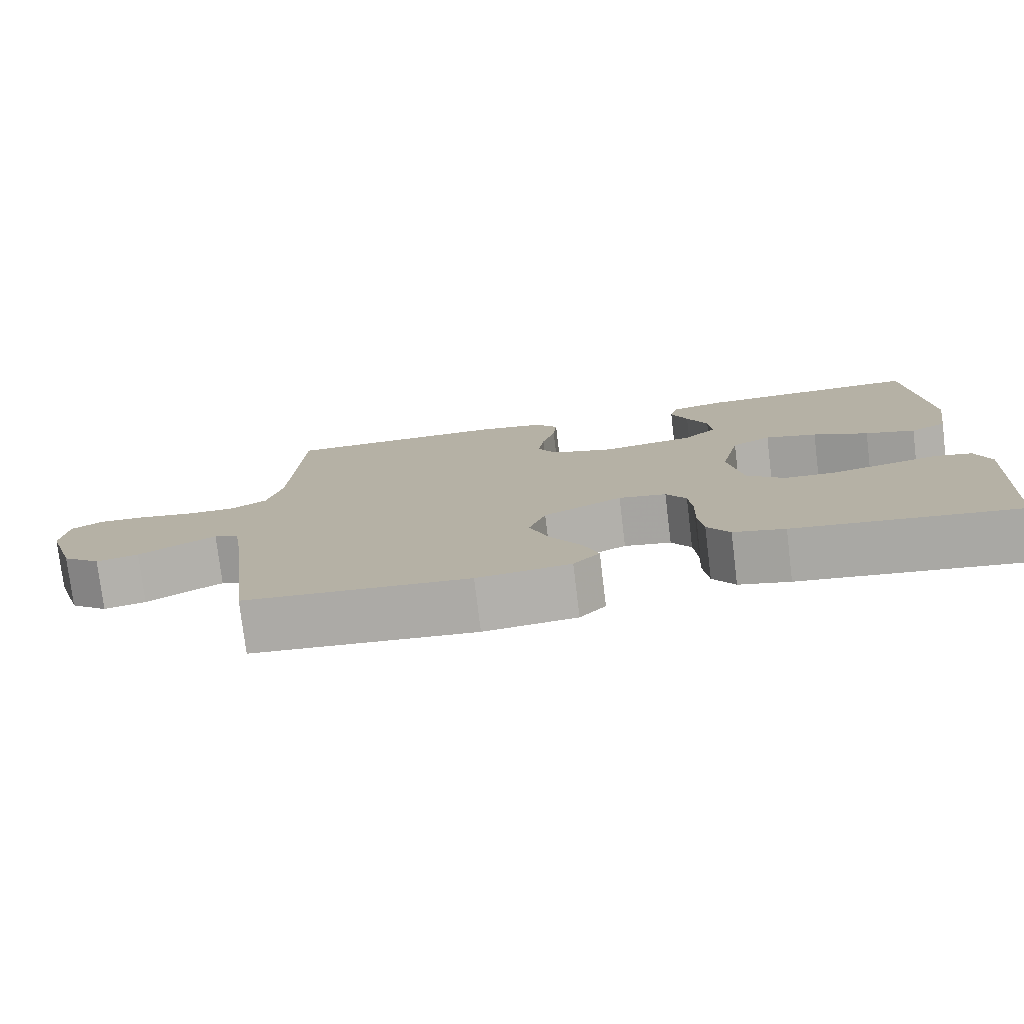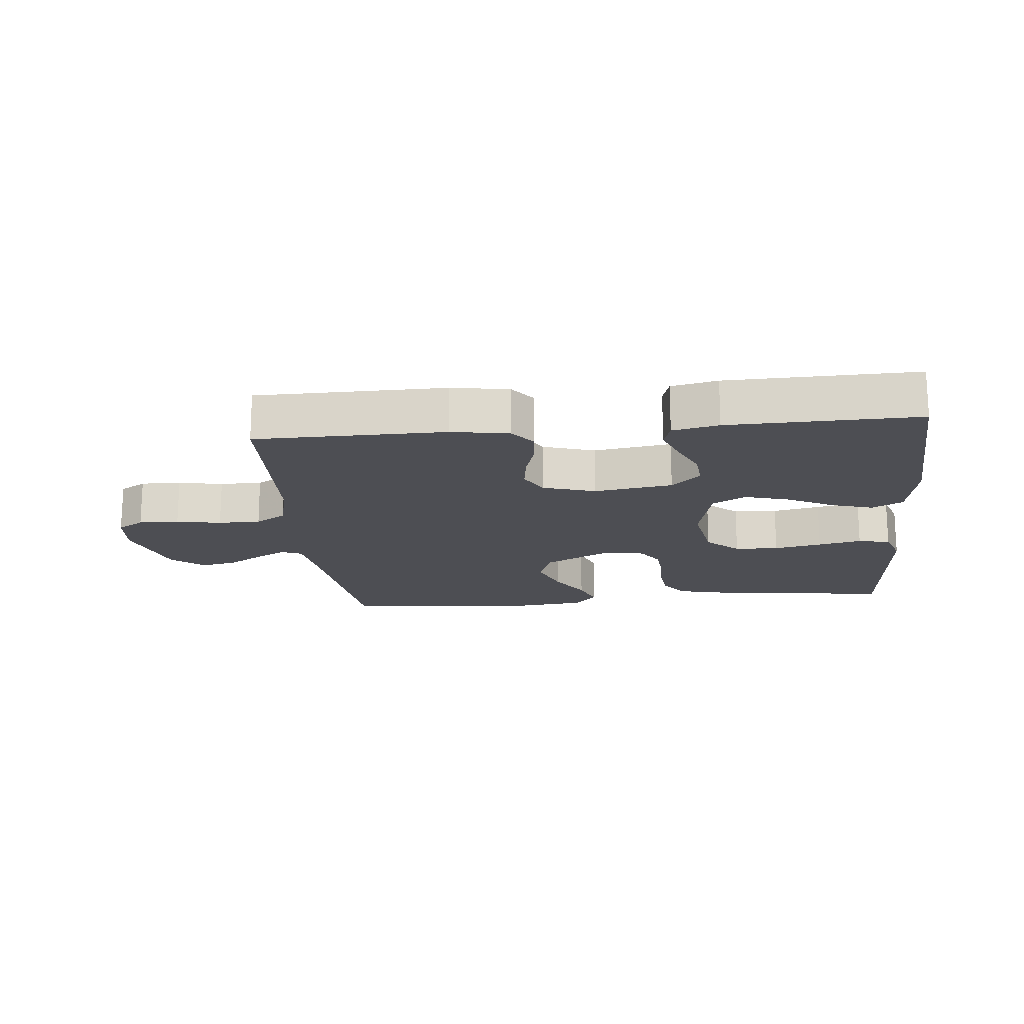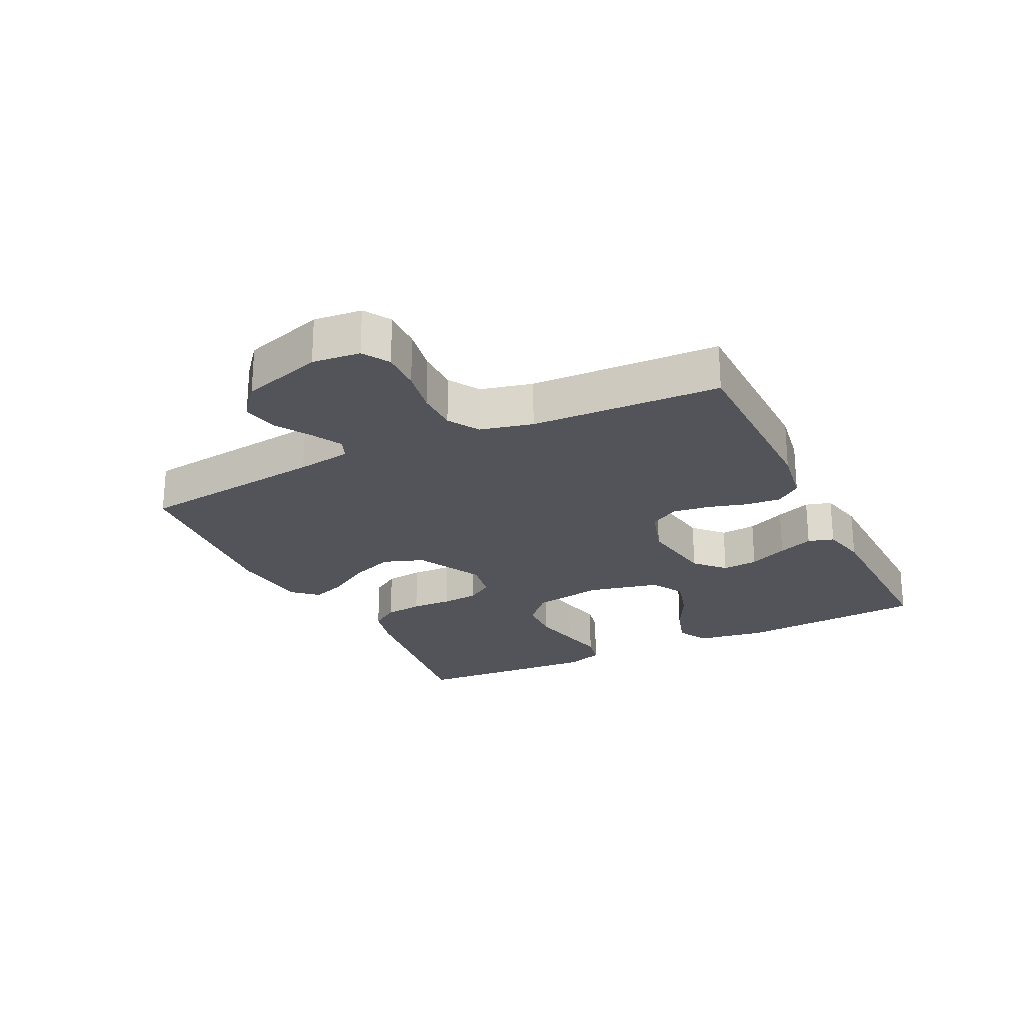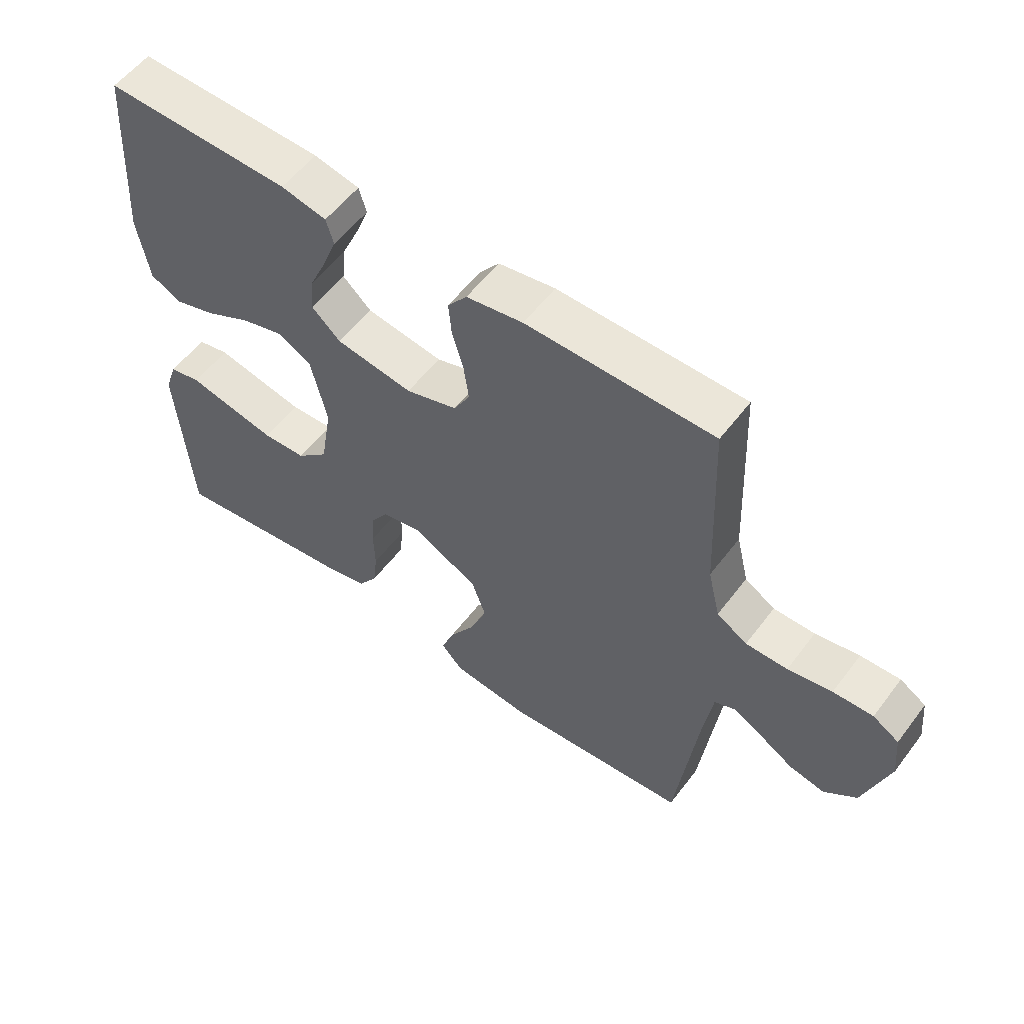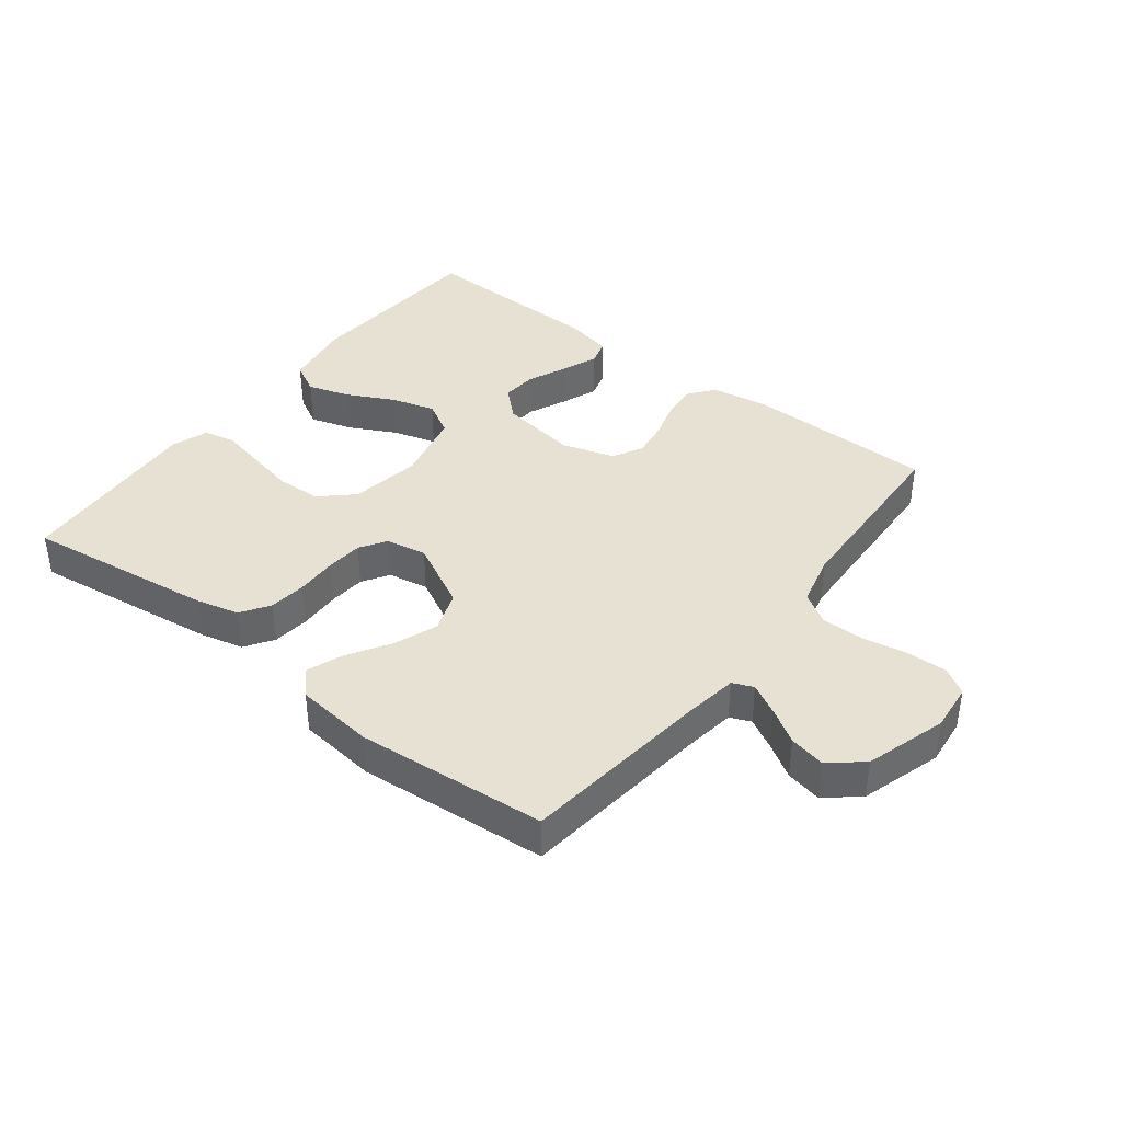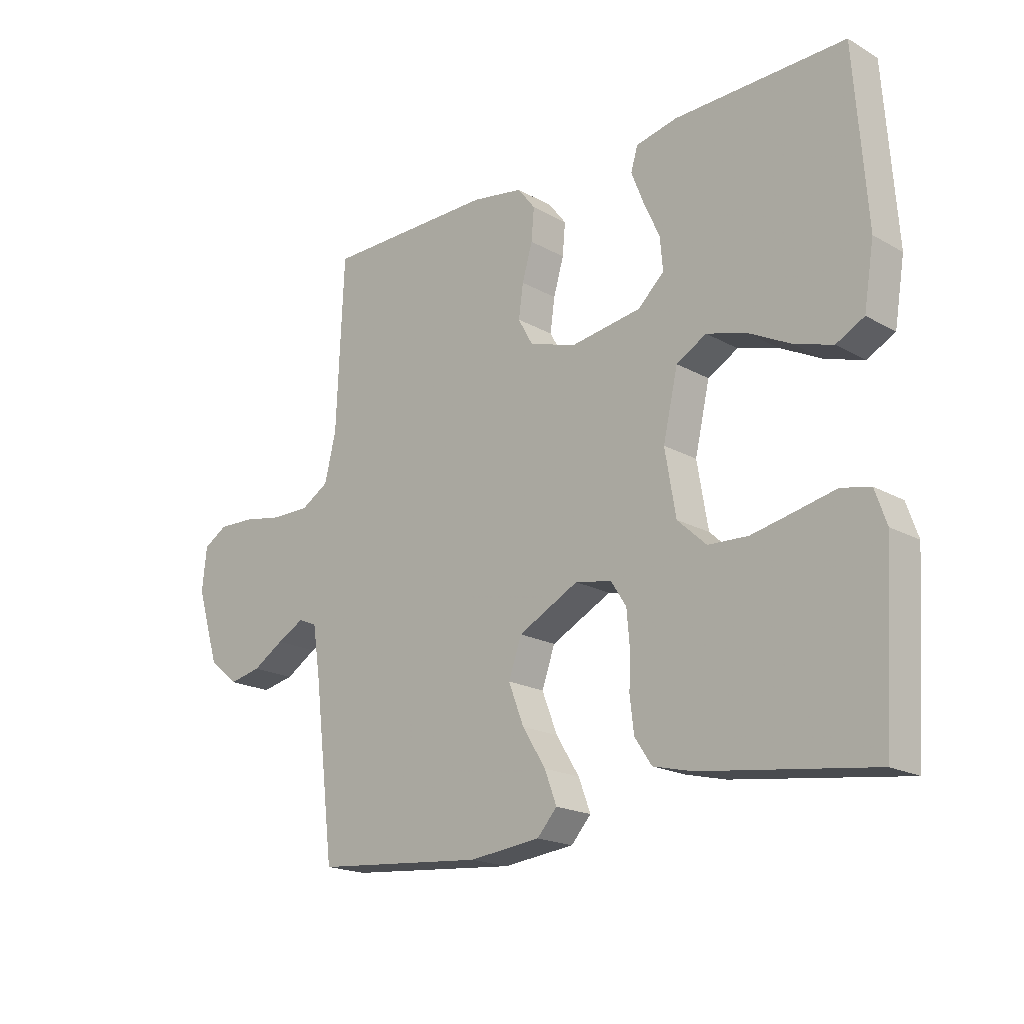
<metadata>
{"format":"obj","ext":"obj","renderer":"f3d","projection":"perspective","resolution":1024,"background":"white","views":[{"elev":-77.5,"azim":6.9,"up":"+Z"},{"elev":-17.4,"azim":5.6,"up":"+Y"},{"elev":-23.8,"azim":-63.9,"up":"+Y"},{"elev":56.3,"azim":-143.3,"up":"+Z"},{"elev":39.6,"azim":-142.3,"up":"+Y"},{"elev":-19.0,"azim":43.4,"up":"+Z"}]}
</metadata>
<code>
v -0.5 0.07 0.5
v -0.2 0.07 0.503
v -0.109 0.07 0.488
v -0.078 0.07 0.448
v -0.083 0.07 0.392
v -0.101 0.07 0.33
v -0.109 0.07 0.272
v -0.083 0.07 0.225
v 0 0.07 0.199
v 0.124 0.07 0.218
v 0.17 0.07 0.261
v 0.165 0.07 0.318
v 0.137 0.07 0.38
v 0.115 0.07 0.436
v 0.127 0.07 0.477
v 0.2 0.07 0.493
v 0.5 0.07 0.5
v 0.521 0.07 0.2
v 0.503 0.07 0.091
v 0.454 0.07 0.065
v 0.387 0.07 0.086
v 0.313 0.07 0.124
v 0.243 0.07 0.144
v 0.19 0.07 0.114
v 0.164 0.07 0
v 0.183 0.07 -0.112
v 0.234 0.07 -0.159
v 0.304 0.07 -0.162
v 0.38 0.07 -0.146
v 0.449 0.07 -0.131
v 0.5 0.07 -0.142
v 0.52 0.07 -0.2
v 0.5 0.07 -0.5
v 0.2 0.07 -0.46
v 0.131 0.07 -0.443
v 0.101 0.07 -0.398
v 0.094 0.07 -0.338
v 0.096 0.07 -0.273
v 0.091 0.07 -0.215
v 0.064 0.07 -0.173
v 0 0.07 -0.161
v -0.106 0.07 -0.216
v -0.129 0.07 -0.281
v -0.102 0.07 -0.351
v -0.061 0.07 -0.417
v -0.04 0.07 -0.473
v -0.075 0.07 -0.512
v -0.2 0.07 -0.526
v -0.5 0.07 -0.5
v -0.536 0.07 -0.2
v -0.549 0.07 -0.114
v -0.582 0.07 -0.1
v -0.63 0.07 -0.126
v -0.685 0.07 -0.16
v -0.742 0.07 -0.172
v -0.794 0.07 -0.129
v -0.834 0.07 0
v -0.826 0.07 0.076
v -0.784 0.07 0.102
v -0.72 0.07 0.1
v -0.649 0.07 0.087
v -0.582 0.07 0.087
v -0.533 0.07 0.117
v -0.513 0.07 0.2
v -0.5 0 0.5
v -0.2 0 0.503
v -0.109 0 0.488
v -0.078 0 0.448
v -0.083 0 0.392
v -0.101 0 0.33
v -0.109 0 0.272
v -0.083 0 0.225
v 0 0 0.199
v 0.124 0 0.218
v 0.17 0 0.261
v 0.165 0 0.318
v 0.137 0 0.38
v 0.115 0 0.436
v 0.127 0 0.477
v 0.2 0 0.493
v 0.5 0 0.5
v 0.521 0 0.2
v 0.503 0 0.091
v 0.454 0 0.065
v 0.387 0 0.086
v 0.313 0 0.124
v 0.243 0 0.144
v 0.19 0 0.114
v 0.164 0 0
v 0.183 0 -0.112
v 0.234 0 -0.159
v 0.304 0 -0.162
v 0.38 0 -0.146
v 0.449 0 -0.131
v 0.5 0 -0.142
v 0.52 0 -0.2
v 0.5 0 -0.5
v 0.2 0 -0.46
v 0.131 0 -0.443
v 0.101 0 -0.398
v 0.094 0 -0.338
v 0.096 0 -0.273
v 0.091 0 -0.215
v 0.064 0 -0.173
v 0 0 -0.161
v -0.106 0 -0.216
v -0.129 0 -0.281
v -0.102 0 -0.351
v -0.061 0 -0.417
v -0.04 0 -0.473
v -0.075 0 -0.512
v -0.2 0 -0.526
v -0.5 0 -0.5
v -0.536 0 -0.2
v -0.549 0 -0.114
v -0.582 0 -0.1
v -0.63 0 -0.126
v -0.685 0 -0.16
v -0.742 0 -0.172
v -0.794 0 -0.129
v -0.834 0 0
v -0.826 0 0.076
v -0.784 0 0.102
v -0.72 0 0.1
v -0.649 0 0.087
v -0.582 0 0.087
v -0.533 0 0.117
v -0.513 0 0.2
f 58 59 60 61
f 58 61 62
f 57 58 62
f 56 57 62
f 53 54 55 56
f 52 53 56 62
f 51 52 62 63
f 47 48 49 50
f 44 45 46 47
f 43 44 47 50
f 42 43 50 51
f 35 36 37 38
f 35 38 39
f 34 35 39
f 33 34 39
f 32 33 39 40
f 29 30 31 32
f 28 29 32
f 27 28 32 40
f 19 20 21 22
f 19 22 23
f 18 19 23
f 17 18 23
f 16 17 23 24
f 12 13 14 15
f 12 15 16
f 11 12 16 24
f 3 4 5 6
f 3 6 7
f 64 1 2 3
f 64 3 7
f 63 64 7 8
f 41 42 51 63
f 41 63 8 9
f 26 27 40 41
f 25 26 41 9
f 10 11 24 25
f 9 10 25
f 125 124 123 122
f 126 125 122
f 126 122 121
f 126 121 120
f 120 119 118 117
f 126 120 117 116
f 127 126 116 115
f 114 113 112 111
f 111 110 109 108
f 114 111 108 107
f 115 114 107 106
f 102 101 100 99
f 103 102 99
f 103 99 98
f 103 98 97
f 104 103 97 96
f 96 95 94 93
f 96 93 92
f 104 96 92 91
f 86 85 84 83
f 87 86 83
f 87 83 82
f 87 82 81
f 88 87 81 80
f 79 78 77 76
f 80 79 76
f 88 80 76 75
f 70 69 68 67
f 71 70 67
f 67 66 65 128
f 71 67 128
f 72 71 128 127
f 127 115 106 105
f 73 72 127 105
f 105 104 91 90
f 73 105 90 89
f 89 88 75 74
f 89 74 73
f 1 65 66 2
f 2 66 67 3
f 3 67 68 4
f 4 68 69 5
f 5 69 70 6
f 6 70 71 7
f 7 71 72 8
f 8 72 73 9
f 9 73 74 10
f 10 74 75 11
f 11 75 76 12
f 12 76 77 13
f 13 77 78 14
f 14 78 79 15
f 15 79 80 16
f 16 80 81 17
f 17 81 82 18
f 18 82 83 19
f 19 83 84 20
f 20 84 85 21
f 21 85 86 22
f 22 86 87 23
f 23 87 88 24
f 24 88 89 25
f 25 89 90 26
f 26 90 91 27
f 27 91 92 28
f 28 92 93 29
f 29 93 94 30
f 30 94 95 31
f 31 95 96 32
f 32 96 97 33
f 33 97 98 34
f 34 98 99 35
f 35 99 100 36
f 36 100 101 37
f 37 101 102 38
f 38 102 103 39
f 39 103 104 40
f 40 104 105 41
f 41 105 106 42
f 42 106 107 43
f 43 107 108 44
f 44 108 109 45
f 45 109 110 46
f 46 110 111 47
f 47 111 112 48
f 48 112 113 49
f 49 113 114 50
f 50 114 115 51
f 51 115 116 52
f 52 116 117 53
f 53 117 118 54
f 54 118 119 55
f 55 119 120 56
f 56 120 121 57
f 57 121 122 58
f 58 122 123 59
f 59 123 124 60
f 60 124 125 61
f 61 125 126 62
f 62 126 127 63
f 63 127 128 64
f 64 128 65 1

</code>
